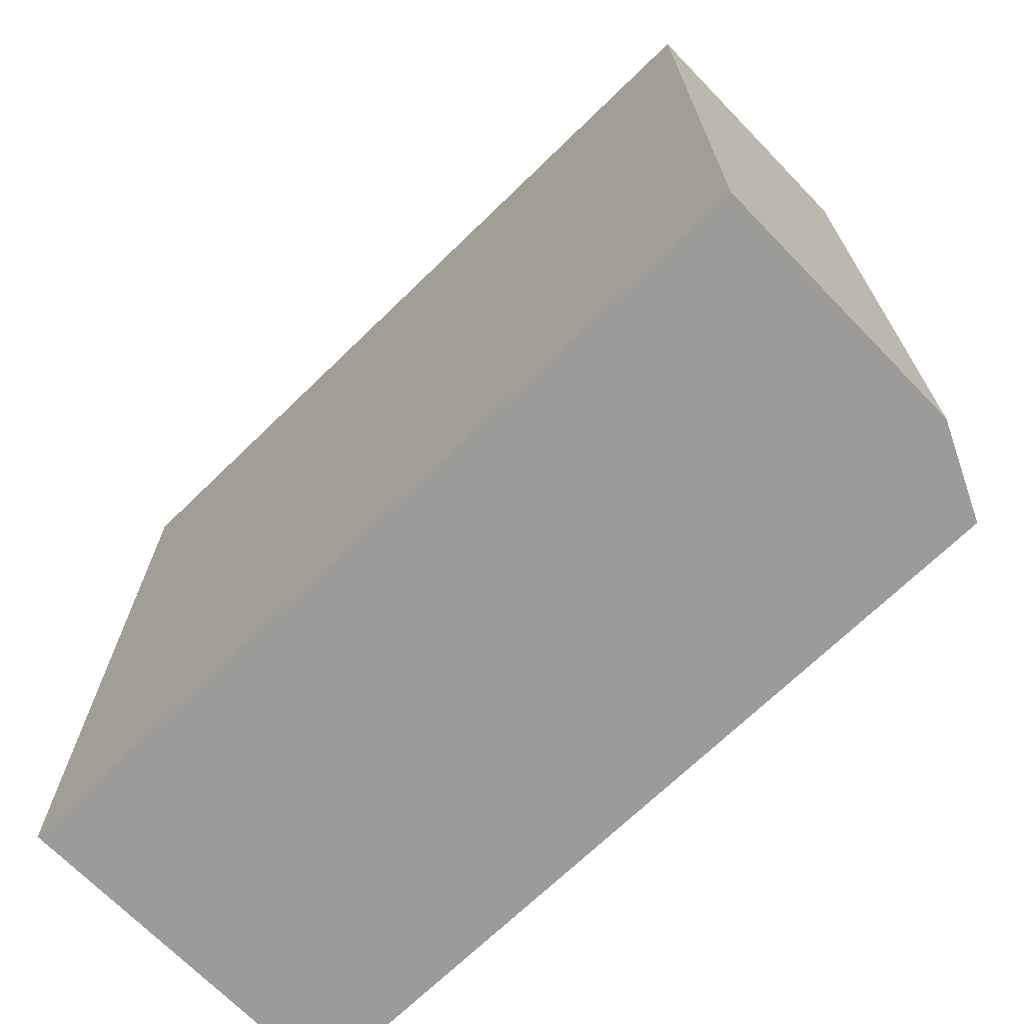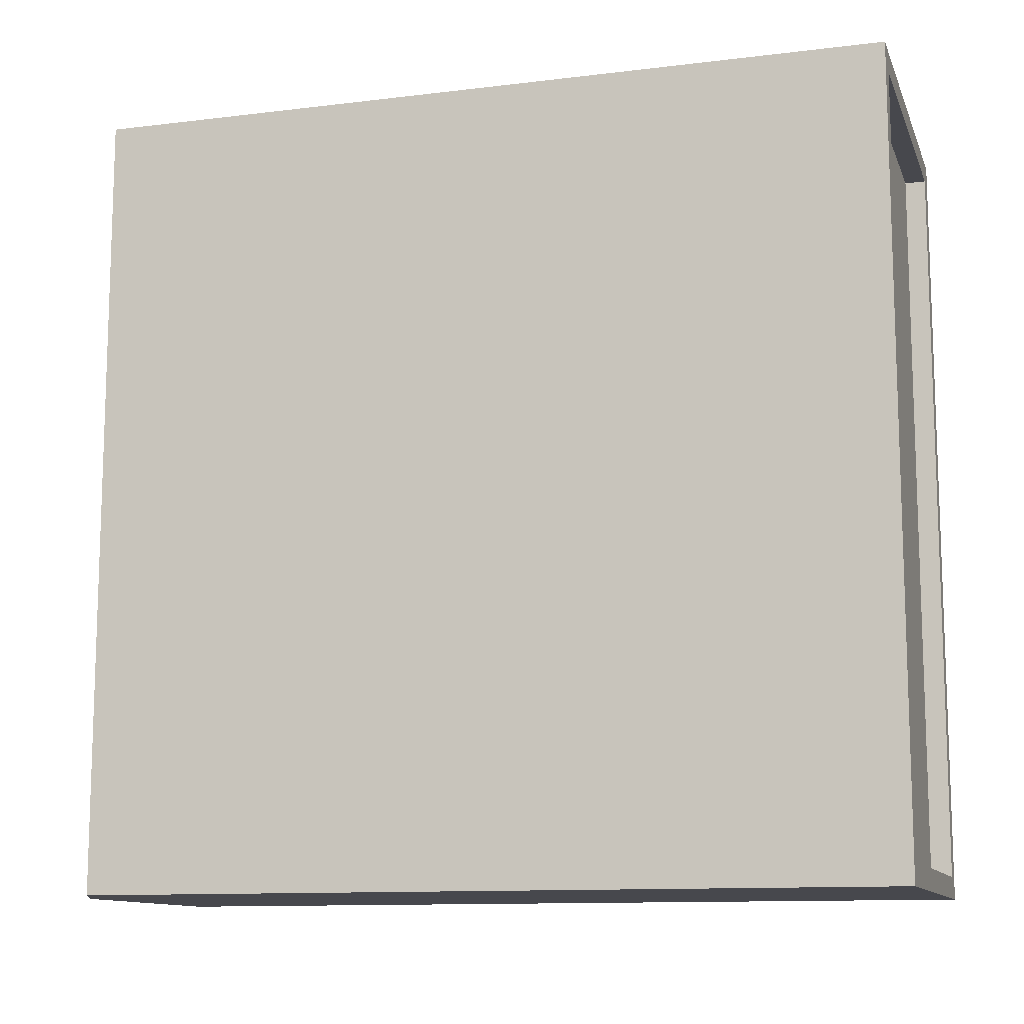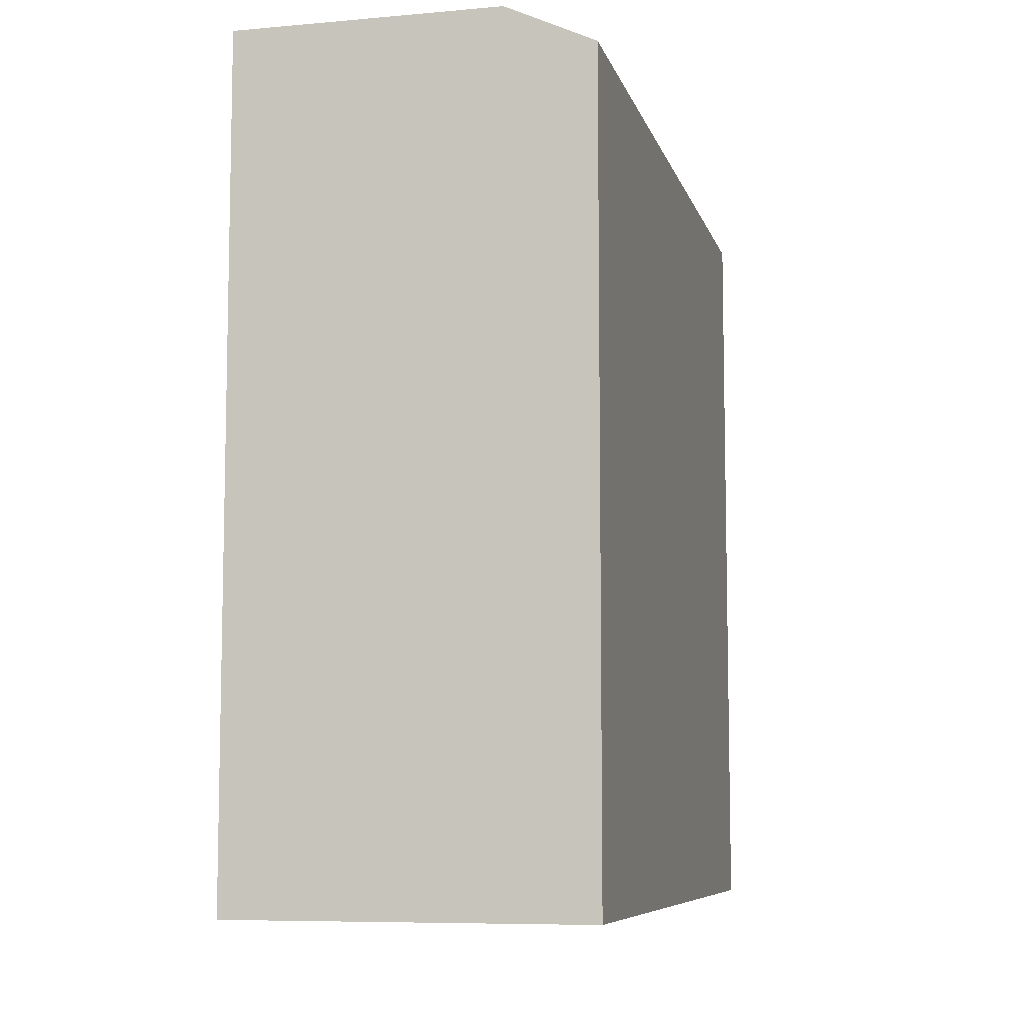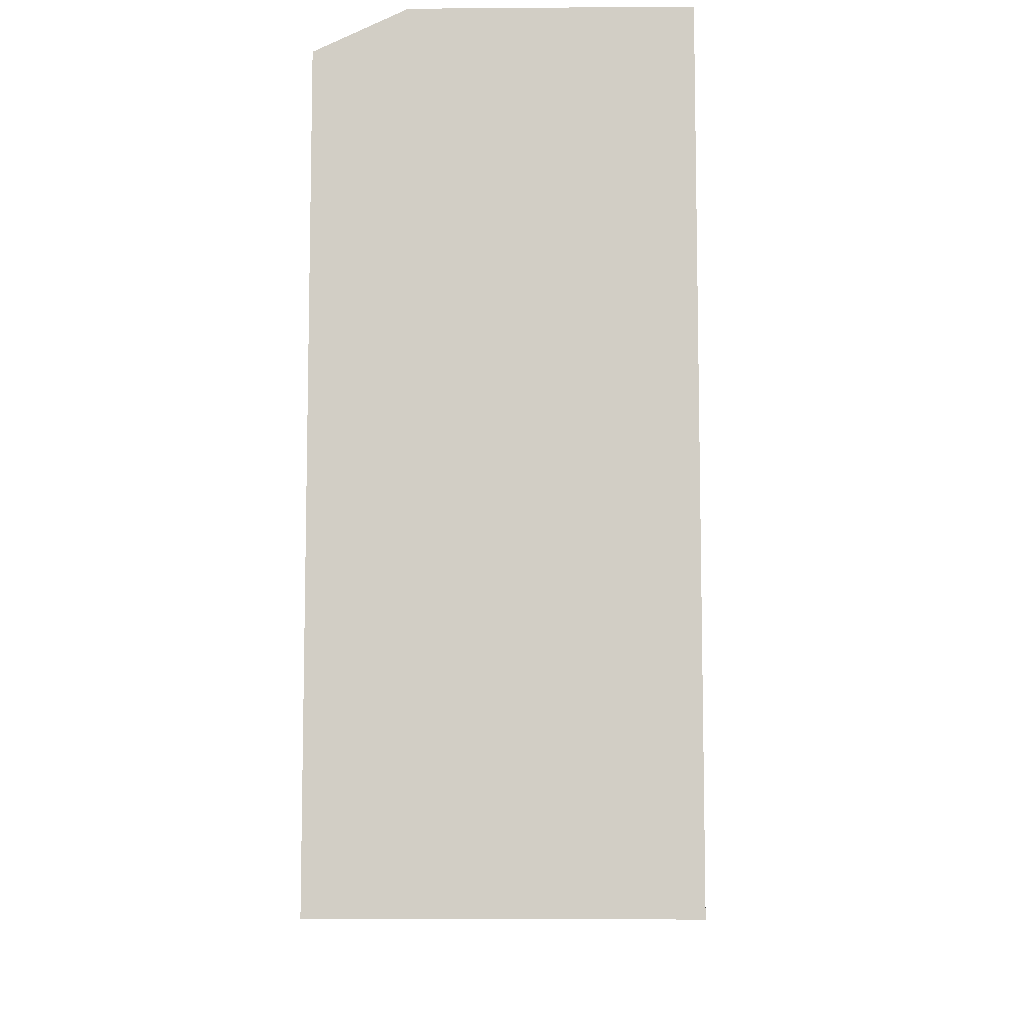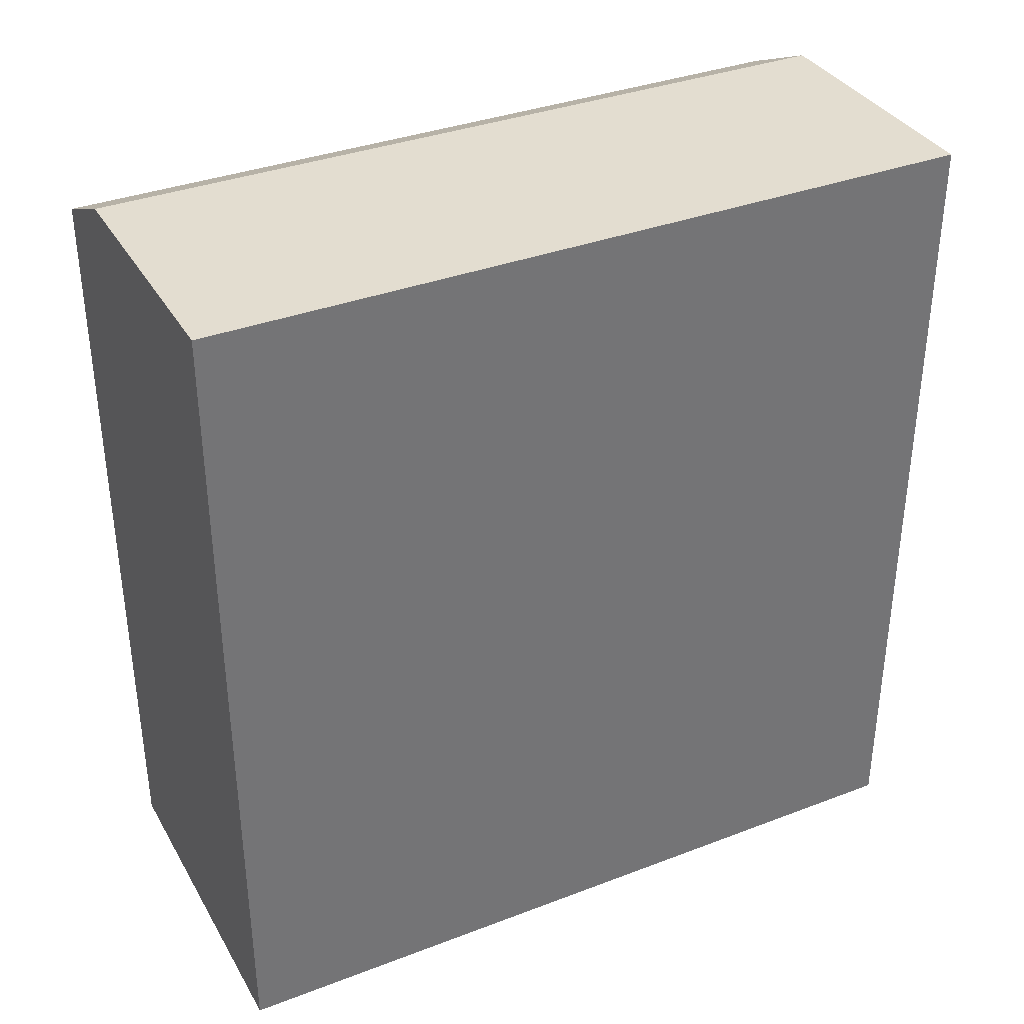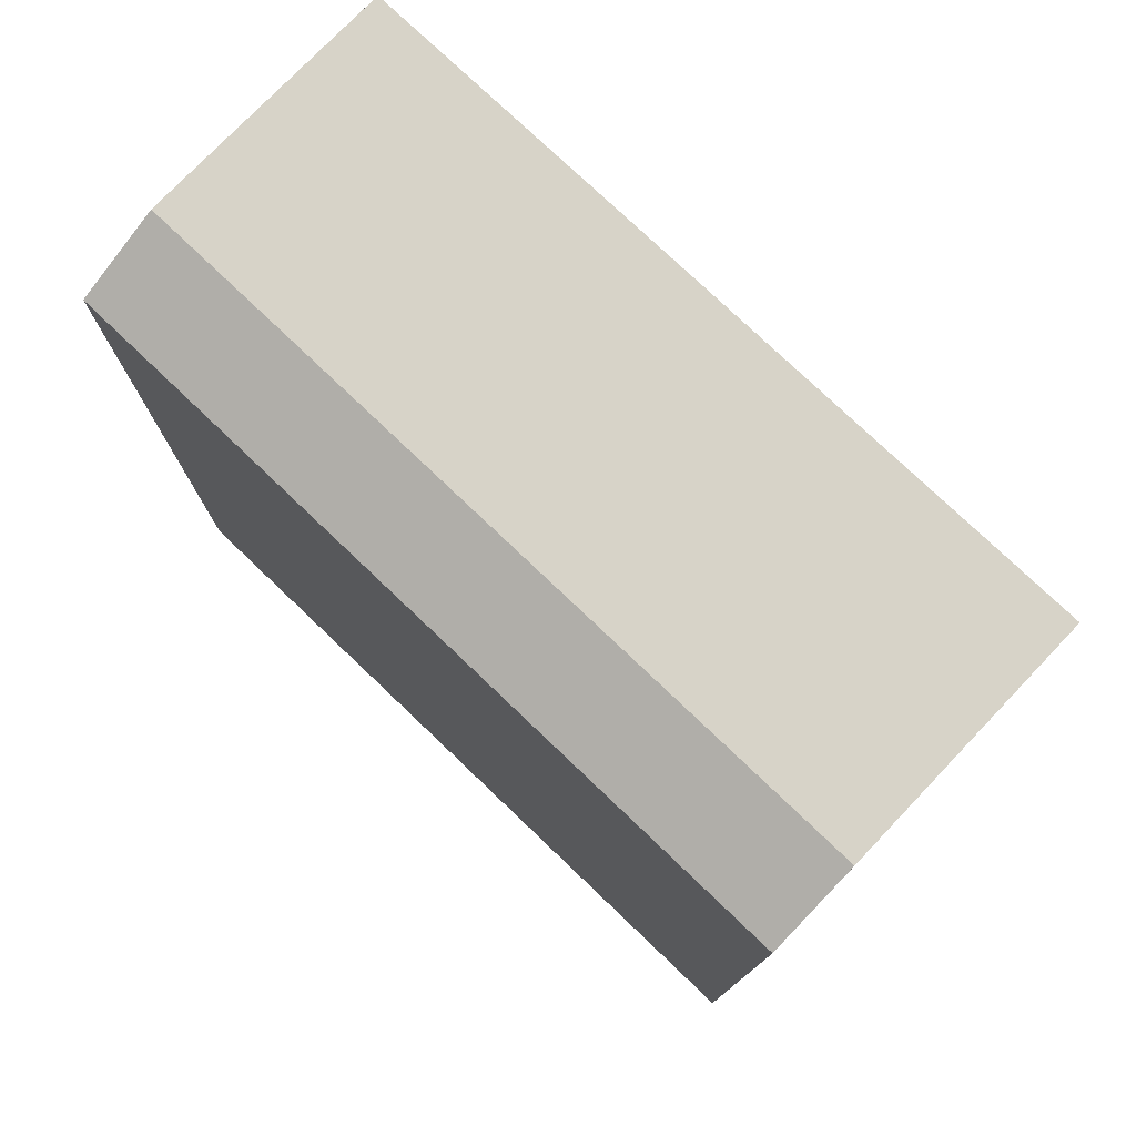
<metadata>
{"format":"obj","ext":"obj","renderer":"f3d","projection":"perspective","resolution":1024,"background":"white","views":[{"elev":-69.7,"azim":-45.8,"up":"+Y"},{"elev":-11.7,"azim":106.4,"up":"+Y"},{"elev":-7.8,"azim":13.9,"up":"+Z"},{"elev":-8.3,"azim":-178.8,"up":"+Z"},{"elev":35.6,"azim":-116.7,"up":"+Z"},{"elev":76.8,"azim":133.7,"up":"+Z"}]}
</metadata>
<code>
o Computer02
v 0.1511 0.739 -0.405
v 0.1511 0.021 -0.405
v 0.1721 0.76 0.365
v 0.1721 0 0.365
v -0.1511 0.739 -0.405
v -0.1511 0.021 -0.405
v -0.1721 0.76 0.405
v -0.1721 0 0.405
v 0.08606 0.021 -0.405
v 0.08606 0.76 0.405
v 0.08606 0 0.405
v 0.08606 0.739 -0.405
v 0.08606 0 -0.405
v -0.1721 0 -0.405
v 0.1721 0.76 -0.405
v 0.1721 0 -0.405
v -0.1721 0.76 -0.405
v 0.08606 0.76 -0.405
v 0.08606 0.739 -0.385
v 0.08606 0.021 -0.385
v -0.1511 0.021 -0.385
v 0.1511 0.739 -0.385
v 0.1511 0.021 -0.385
v -0.1511 0.739 -0.385
f 17 10 18
f 10 8 11
f 7 14 8
f 13 4 11
f 15 4 16
f 5 21 6
f 9 23 2
f 13 8 14
f 3 11 4
f 18 3 15
f 6 13 14
f 1 16 2
f 6 17 5
f 1 18 15
f 2 13 9
f 5 18 12
f 19 23 20
f 24 20 21
f 6 20 9
f 12 24 5
f 1 19 12
f 2 22 1
f 17 7 10
f 10 7 8
f 7 17 14
f 13 16 4
f 15 3 4
f 5 24 21
f 9 20 23
f 13 11 8
f 3 10 11
f 18 10 3
f 6 9 13
f 1 15 16
f 6 14 17
f 1 12 18
f 2 16 13
f 5 17 18
f 19 22 23
f 24 19 20
f 6 21 20
f 12 19 24
f 1 22 19
f 2 23 22

</code>
